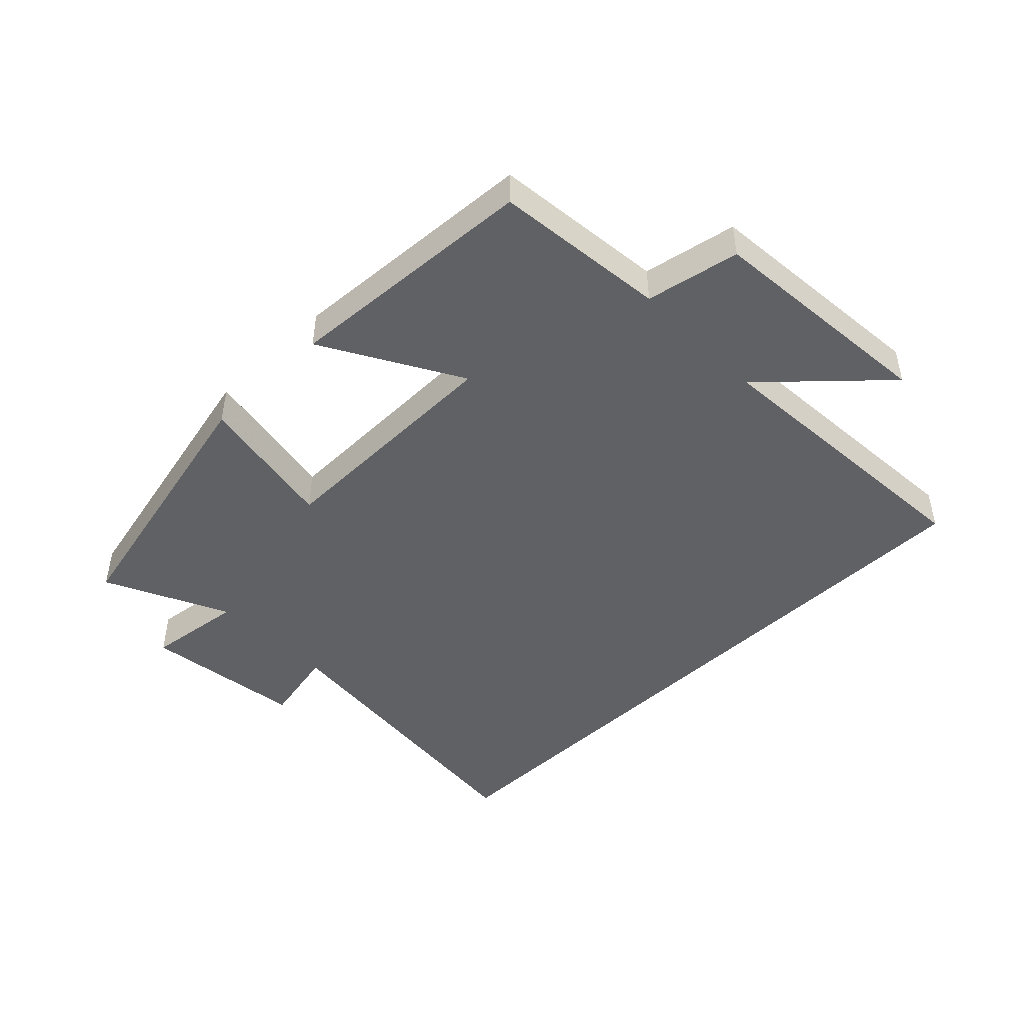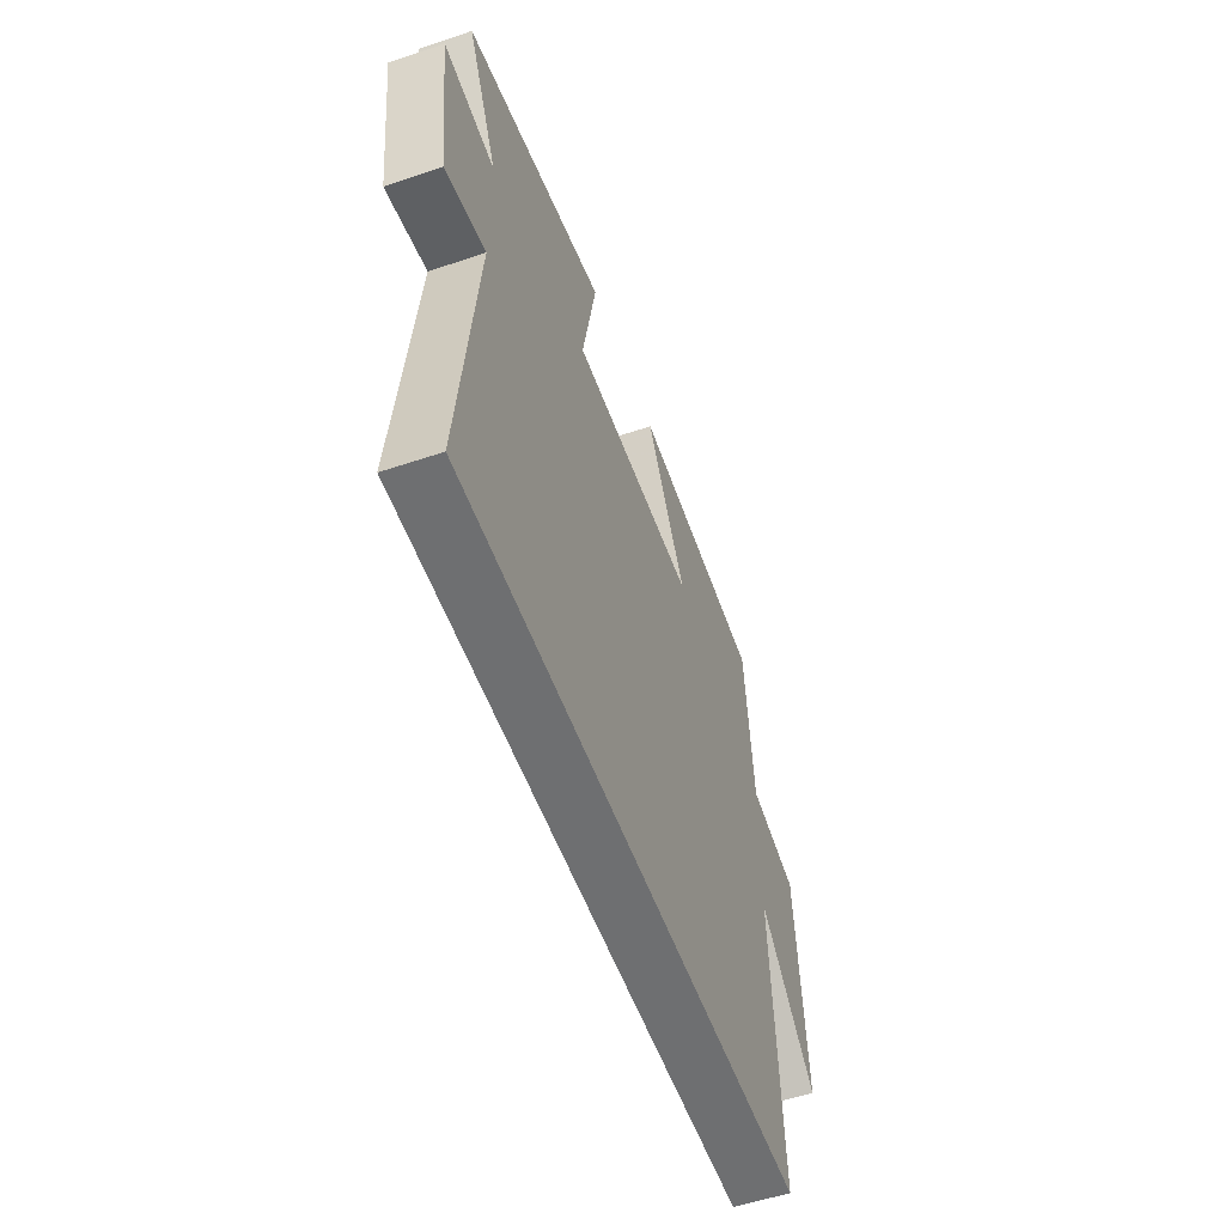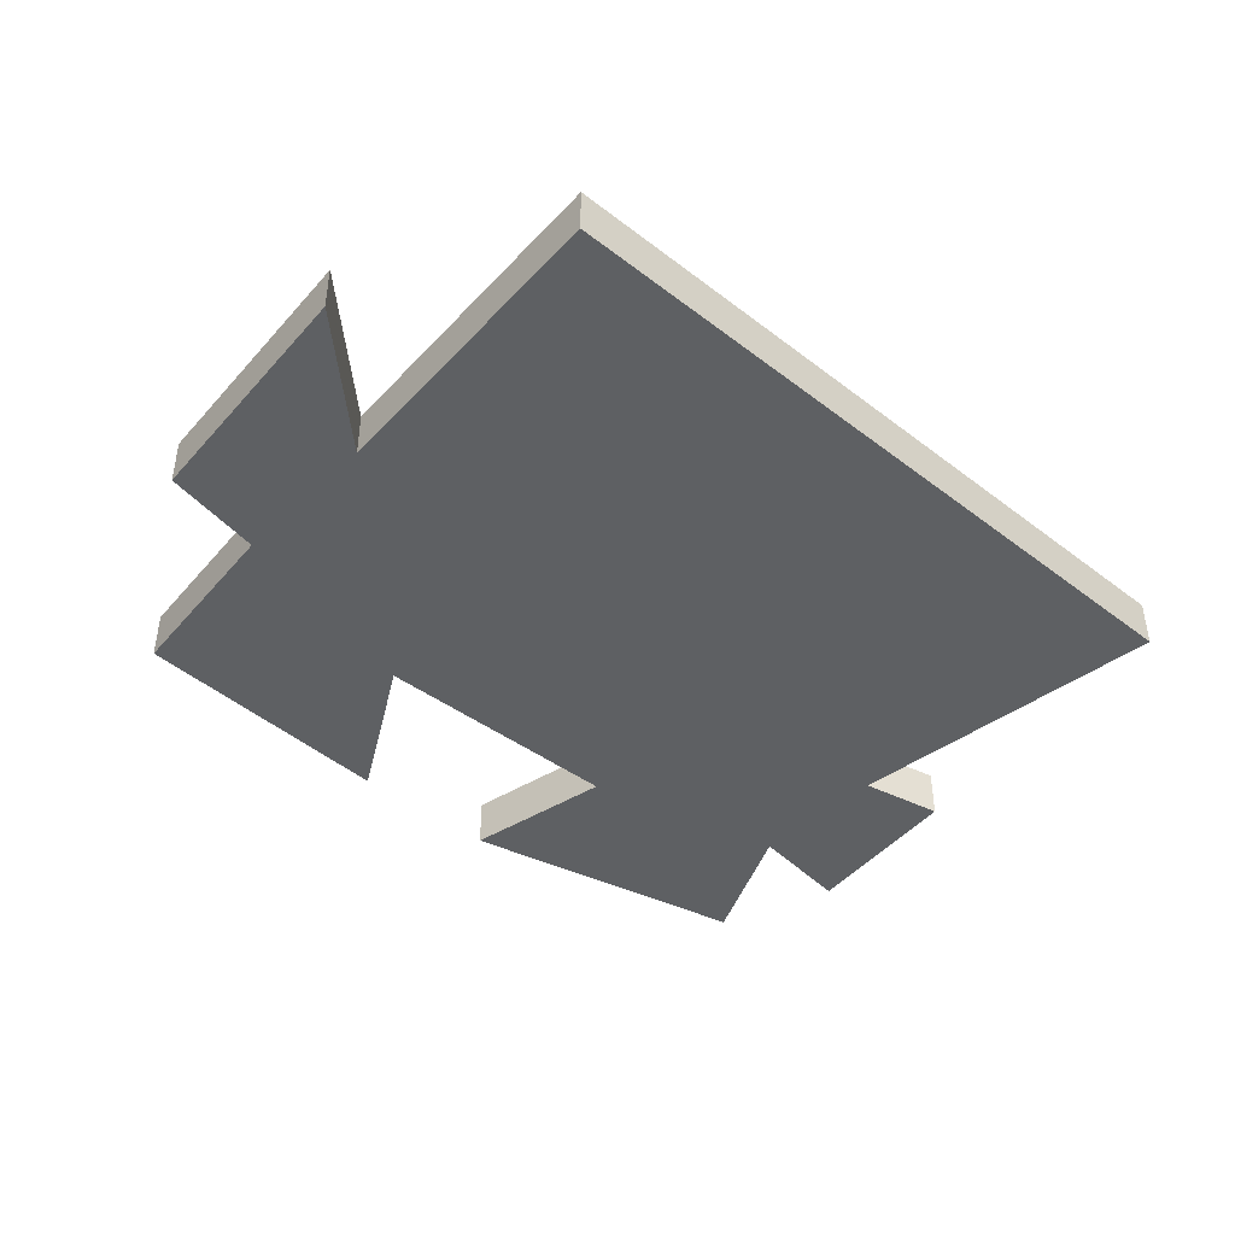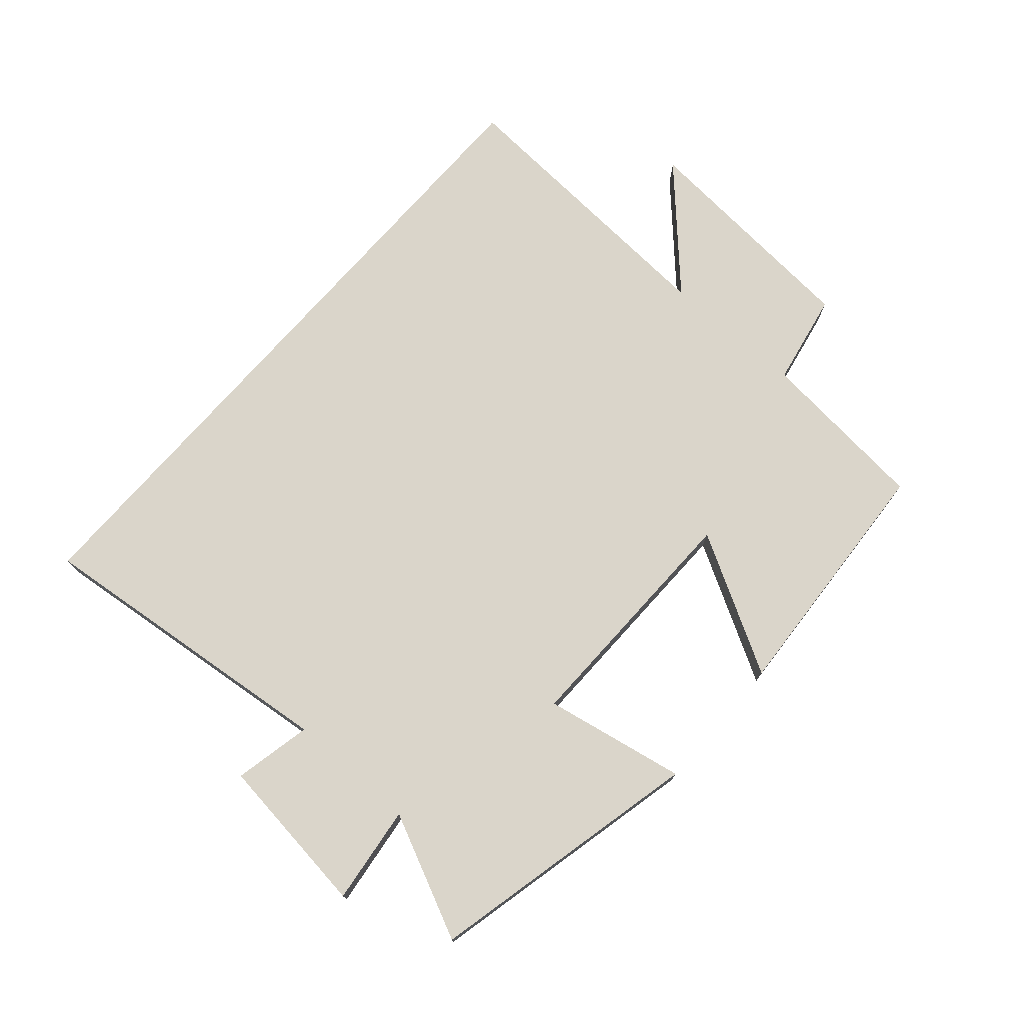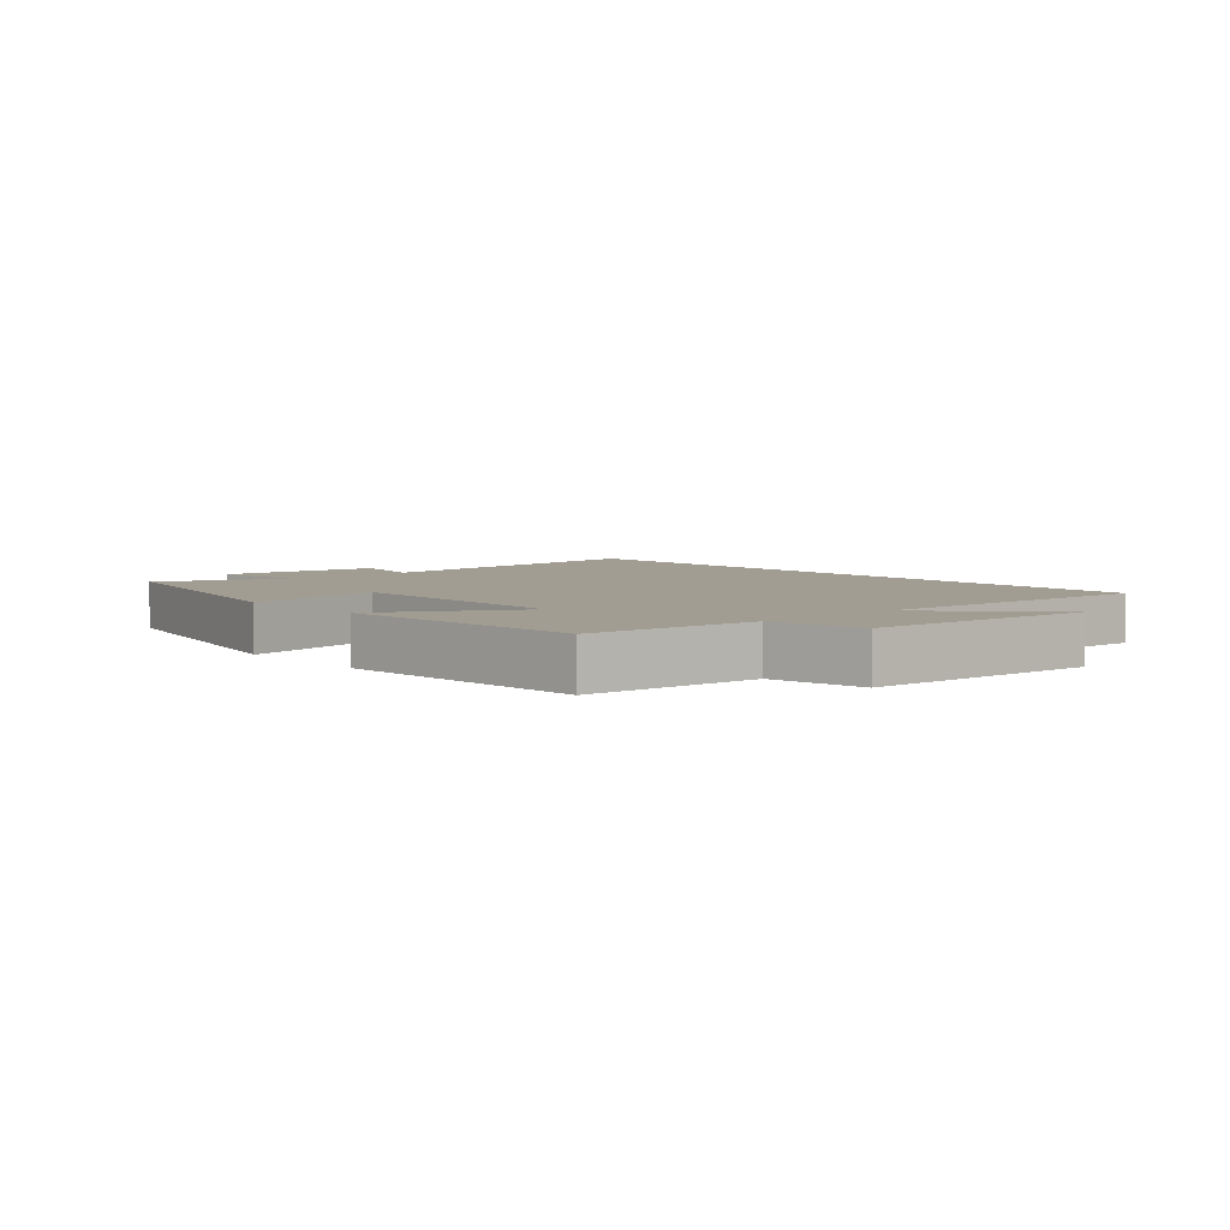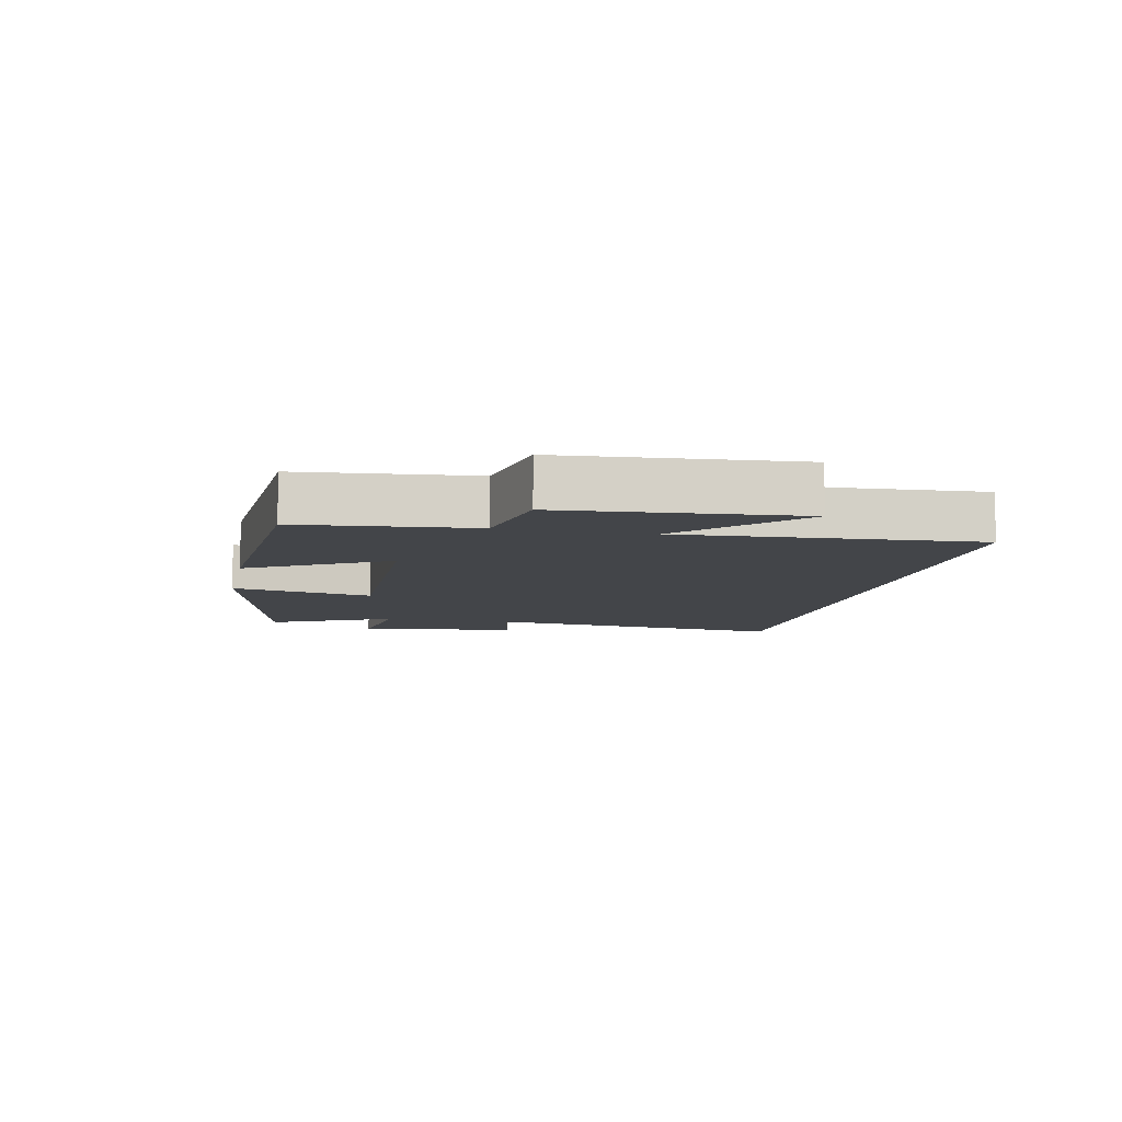
<metadata>
{"format":"obj","ext":"obj","renderer":"f3d","projection":"perspective","resolution":1024,"background":"white","views":[{"elev":-46.1,"azim":44.5,"up":"+Y"},{"elev":-54.5,"azim":-70.3,"up":"+Z"},{"elev":-42.4,"azim":137.5,"up":"+Y"},{"elev":74.3,"azim":-48.8,"up":"+Y"},{"elev":4.9,"azim":48.0,"up":"+Y"},{"elev":-8.6,"azim":78.1,"up":"+Y"}]}
</metadata>
<code>
v 0.473 0.07 0.474
v 0.5 0.07 0.199
v 0.649 0.07 0.17
v 0.679 0.07 -0.202
v 0.5 0.07 -0.033
v 0.529 0.07 -0.5
v -0.553 0.07 -0.5
v -0.5 0.07 -0.006
v -0.624 0.07 -0.032
v -0.656 0.07 0.224
v -0.5 0.07 0.204
v -0.592 0.07 0.401
v -0.154 0.07 0.5
v -0.197 0.07 0.275
v 0.191 0.07 0.281
v 0.068 0.07 0.5
v 0.473 0 0.474
v 0.5 0 0.199
v 0.649 0 0.17
v 0.679 0 -0.202
v 0.5 0 -0.033
v 0.529 0 -0.5
v -0.553 0 -0.5
v -0.5 0 -0.006
v -0.624 0 -0.032
v -0.656 0 0.224
v -0.5 0 0.204
v -0.592 0 0.401
v -0.154 0 0.5
v -0.197 0 0.275
v 0.191 0 0.281
v 0.068 0 0.5
f 15 16 1 2
f 14 15 2
f 11 12 13 14
f 11 14 2 3
f 8 9 10 11
f 8 11 3
f 5 6 7 8
f 5 8 3
f 3 4 5
f 18 17 32 31
f 18 31 30
f 30 29 28 27
f 19 18 30 27
f 27 26 25 24
f 19 27 24
f 24 23 22 21
f 19 24 21
f 21 20 19
f 1 17 18 2
f 2 18 19 3
f 3 19 20 4
f 4 20 21 5
f 5 21 22 6
f 6 22 23 7
f 7 23 24 8
f 8 24 25 9
f 9 25 26 10
f 10 26 27 11
f 11 27 28 12
f 12 28 29 13
f 13 29 30 14
f 14 30 31 15
f 15 31 32 16
f 16 32 17 1

</code>
